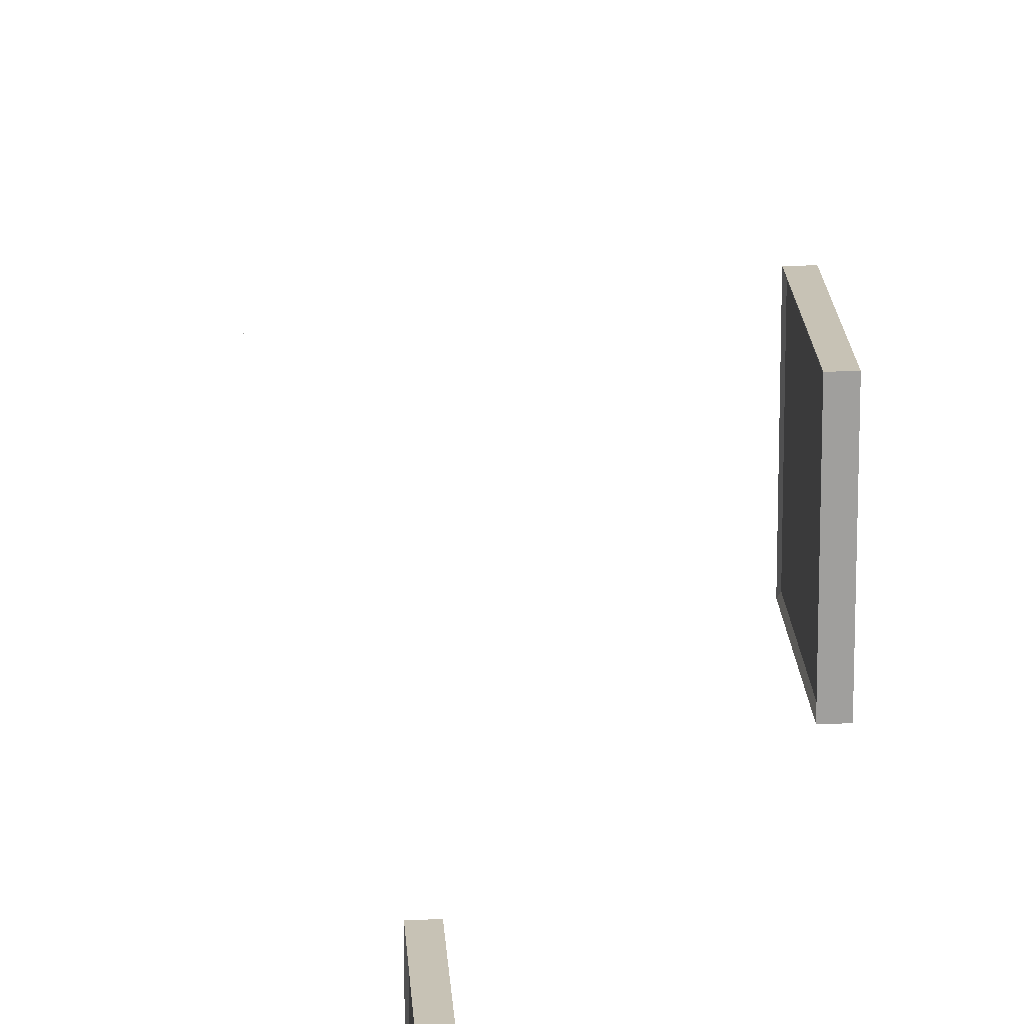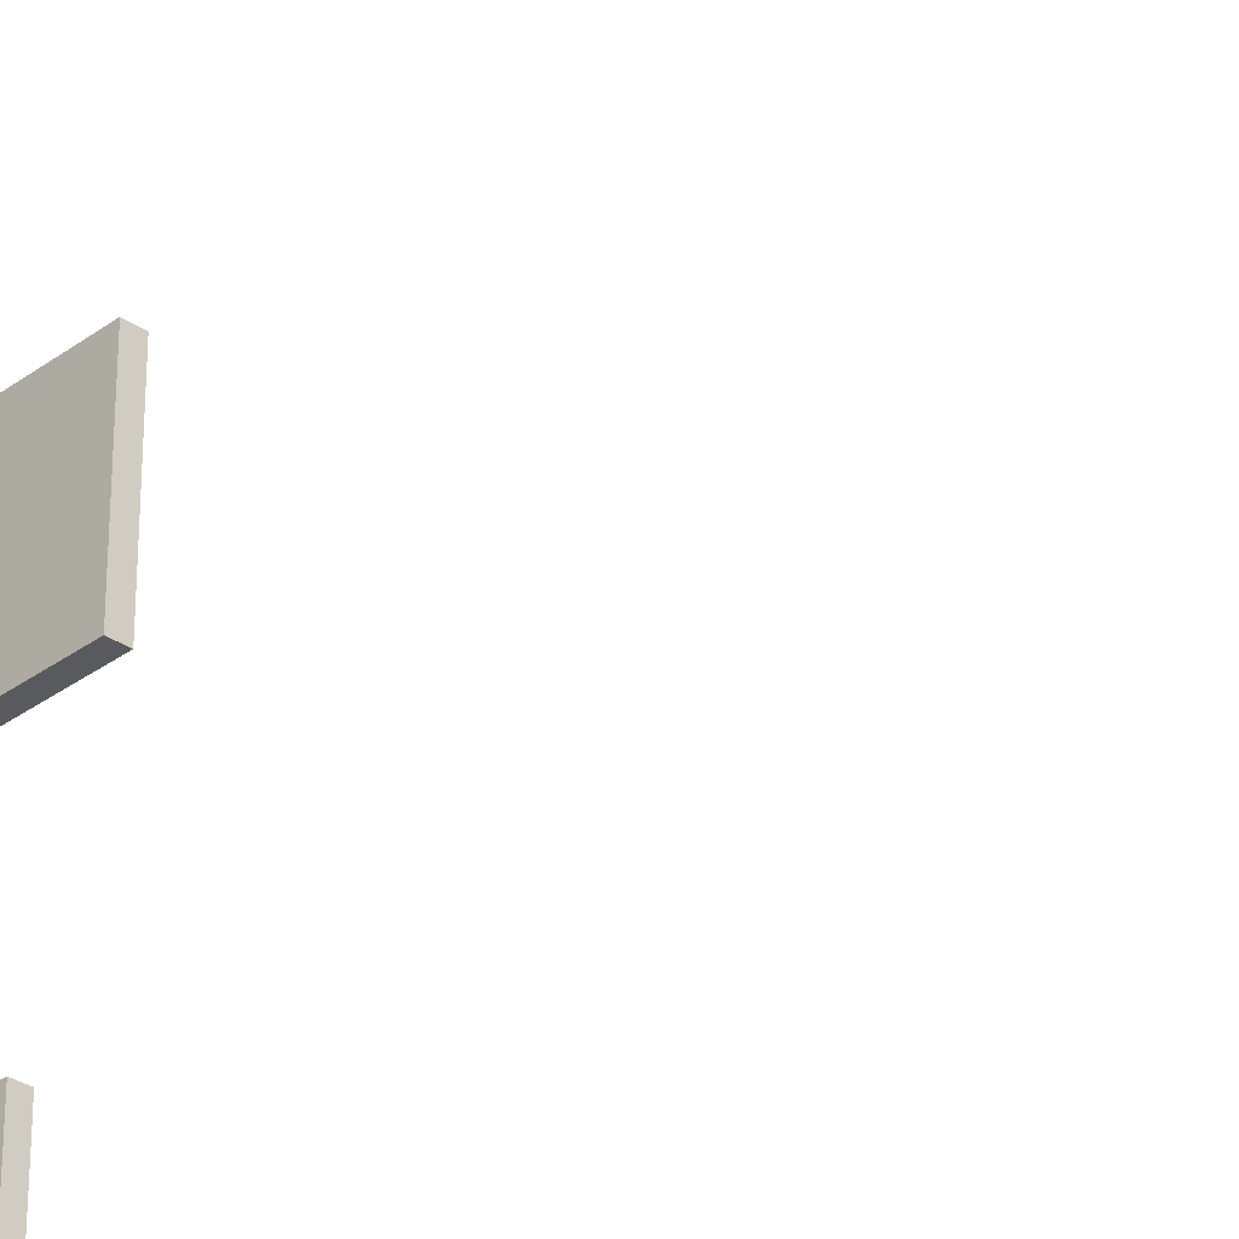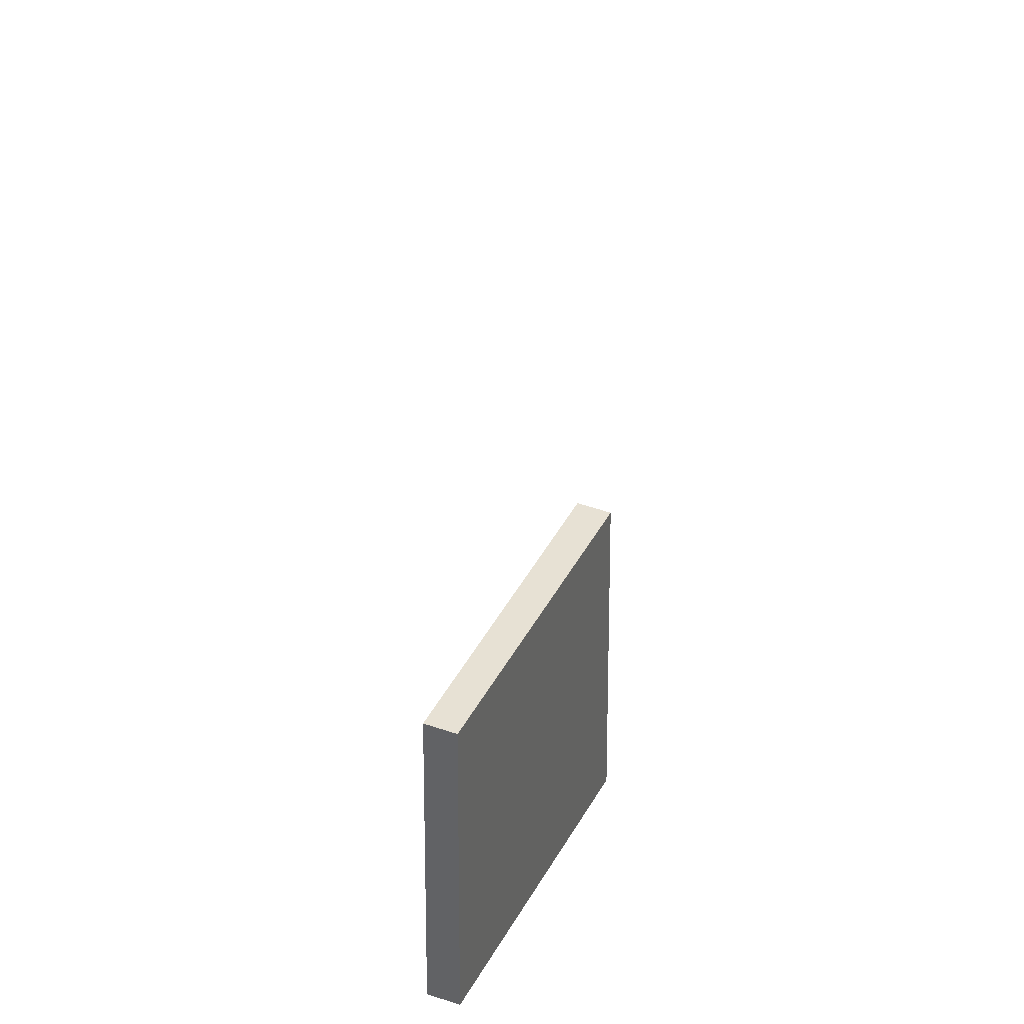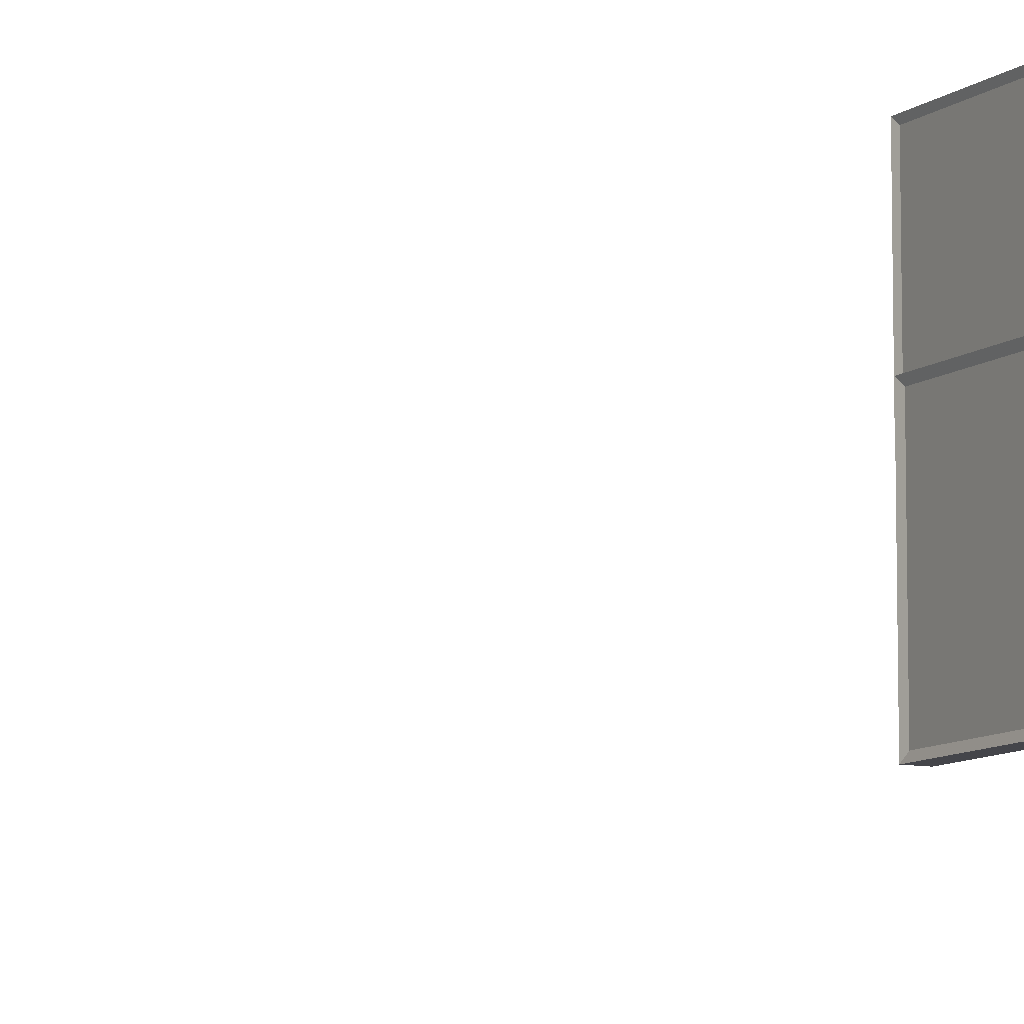
<metadata>
{"format":"obj","ext":"obj","renderer":"f3d","projection":"perspective","resolution":1024,"background":"white","views":[{"elev":19.0,"azim":176.6,"up":"+Z"},{"elev":-31.6,"azim":-43.8,"up":"+Z"},{"elev":39.6,"azim":-155.5,"up":"+Z"},{"elev":-9.3,"azim":151.7,"up":"+Z"}]}
</metadata>
<code>
o window_plain_평면.005
v -0.0005 -0.2169 0.0005
v 0.0005 -0.2169 0.0005
v -0.0005 -0.2169 -0.0005
v 0.0005 -0.2169 -0.0005
v -0.45 6.583 0.5
v -0.45 7.583 0.5
v -0.45 6.583 -0.5
v -0.45 7.583 -0.5
v -0.35 6.583 0.5
v -0.35 7.583 0.5
v -0.35 6.583 -0.5
v -0.35 7.583 -0.5
v -0.36 7.55 -0.4672
v -0.36 6.616 -0.4672
v -0.36 6.616 0.4672
v -0.36 7.55 0.4672
v -1.6 4.783 1.7
v -1.6 5.783 1.7
v -1.6 4.783 0.7
v -1.6 5.783 0.7
v -1.5 4.783 1.7
v -1.5 5.783 1.7
v -1.5 4.783 0.7
v -1.5 5.783 0.7
v -1.51 5.75 0.7328
v -1.51 4.816 0.7328
v -1.51 4.816 1.667
v -1.51 5.75 1.667
f 2 3 1
f 6 7 5
f 8 11 7
f 9 16 10
f 10 5 9
f 11 5 7
f 8 10 12
f 13 15 14
f 11 15 9
f 10 13 12
f 12 14 11
f 18 19 17
f 20 23 19
f 21 28 22
f 22 17 21
f 23 17 19
f 20 22 24
f 25 27 26
f 23 27 21
f 24 28 25
f 24 26 23
f 2 4 3
f 6 8 7
f 8 12 11
f 9 15 16
f 10 6 5
f 11 9 5
f 8 6 10
f 13 16 15
f 11 14 15
f 10 16 13
f 12 13 14
f 18 20 19
f 20 24 23
f 21 27 28
f 22 18 17
f 23 21 17
f 20 18 22
f 25 28 27
f 23 26 27
f 24 22 28
f 24 25 26

</code>
